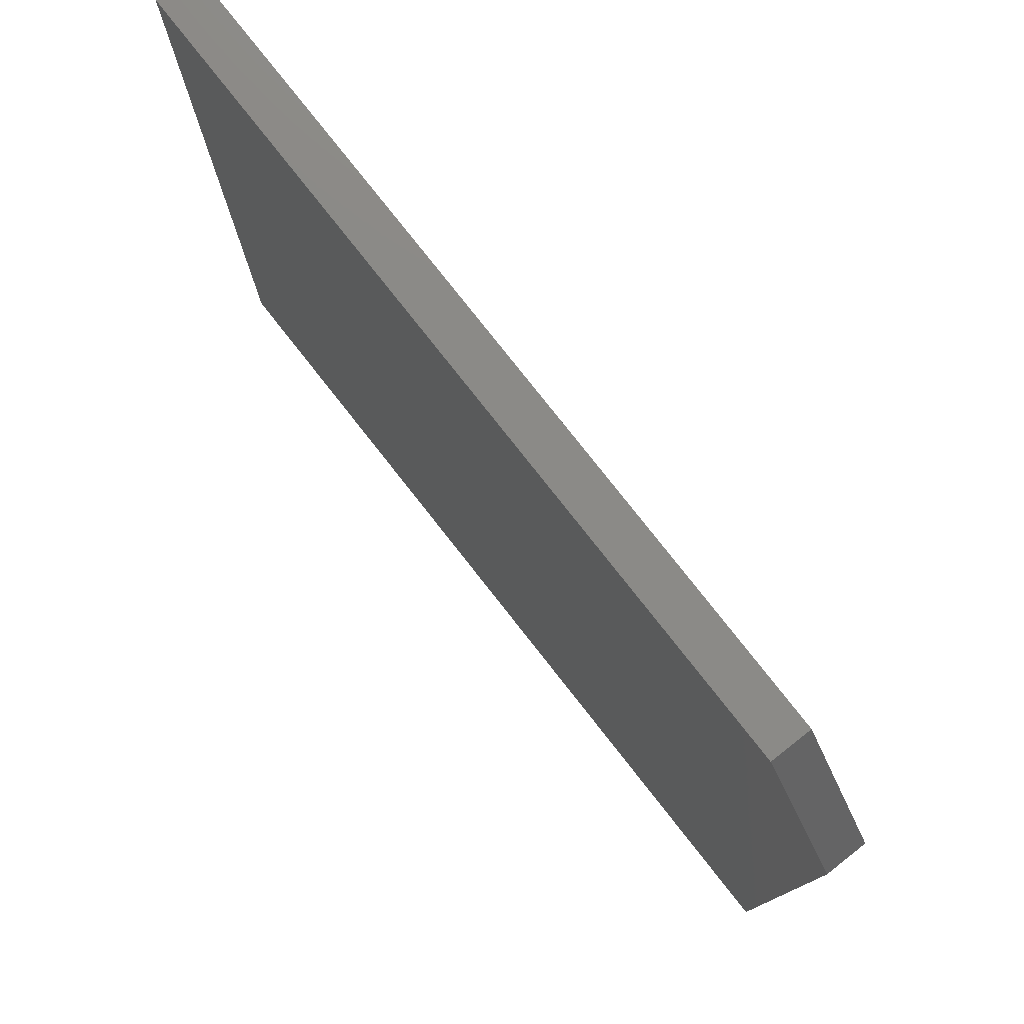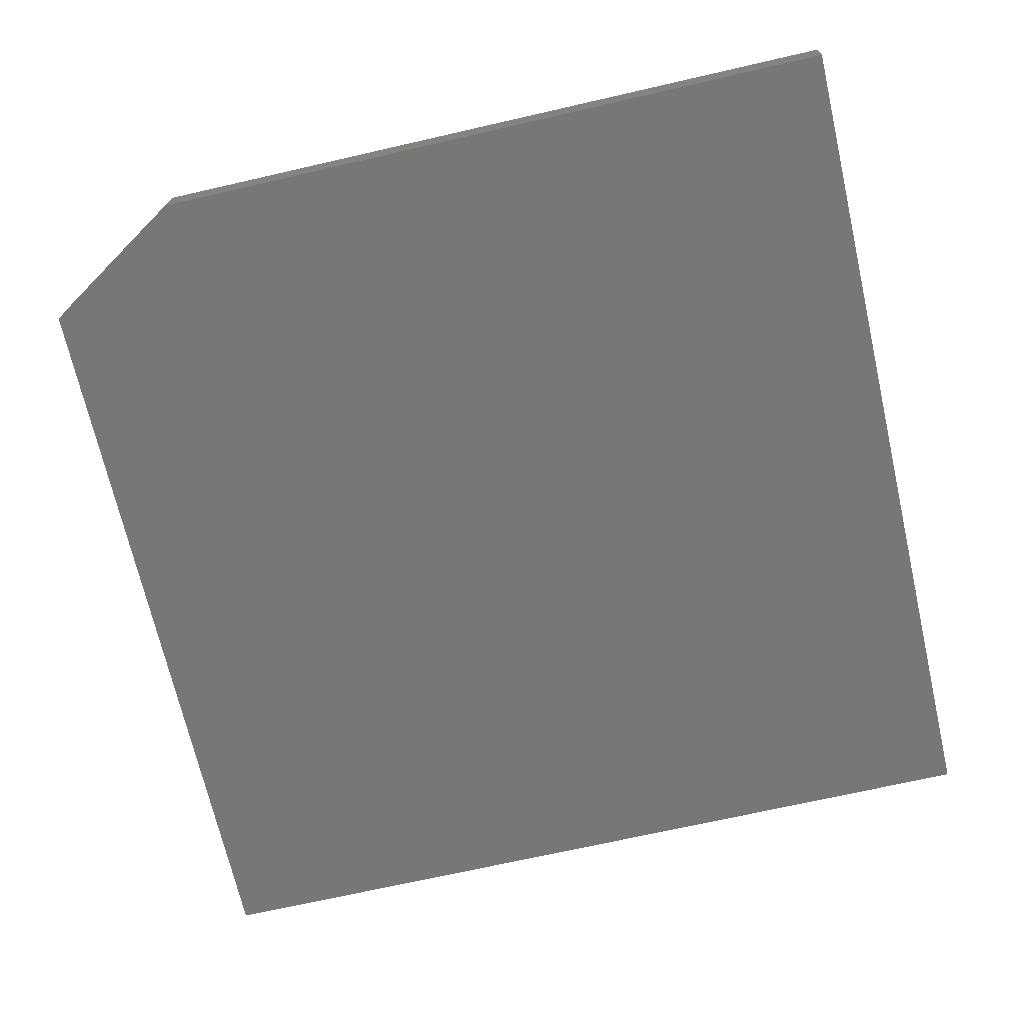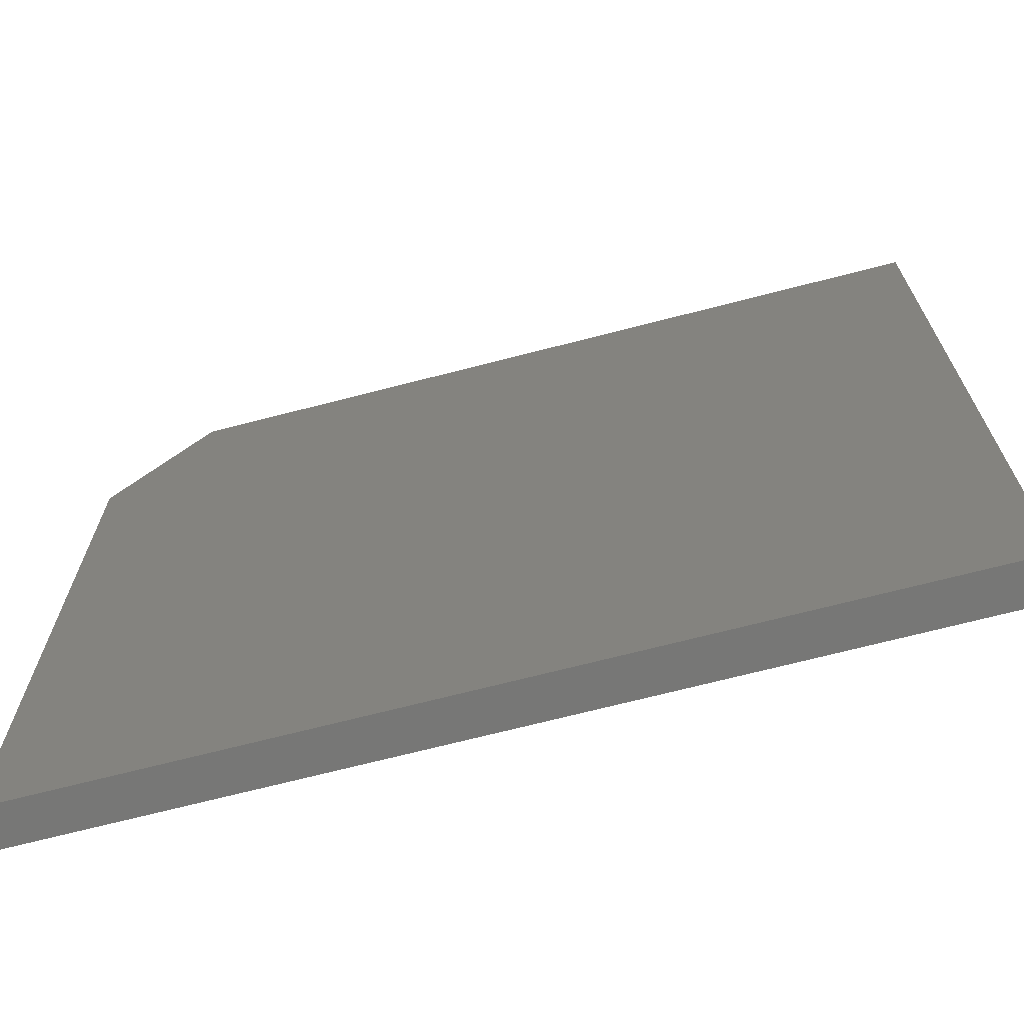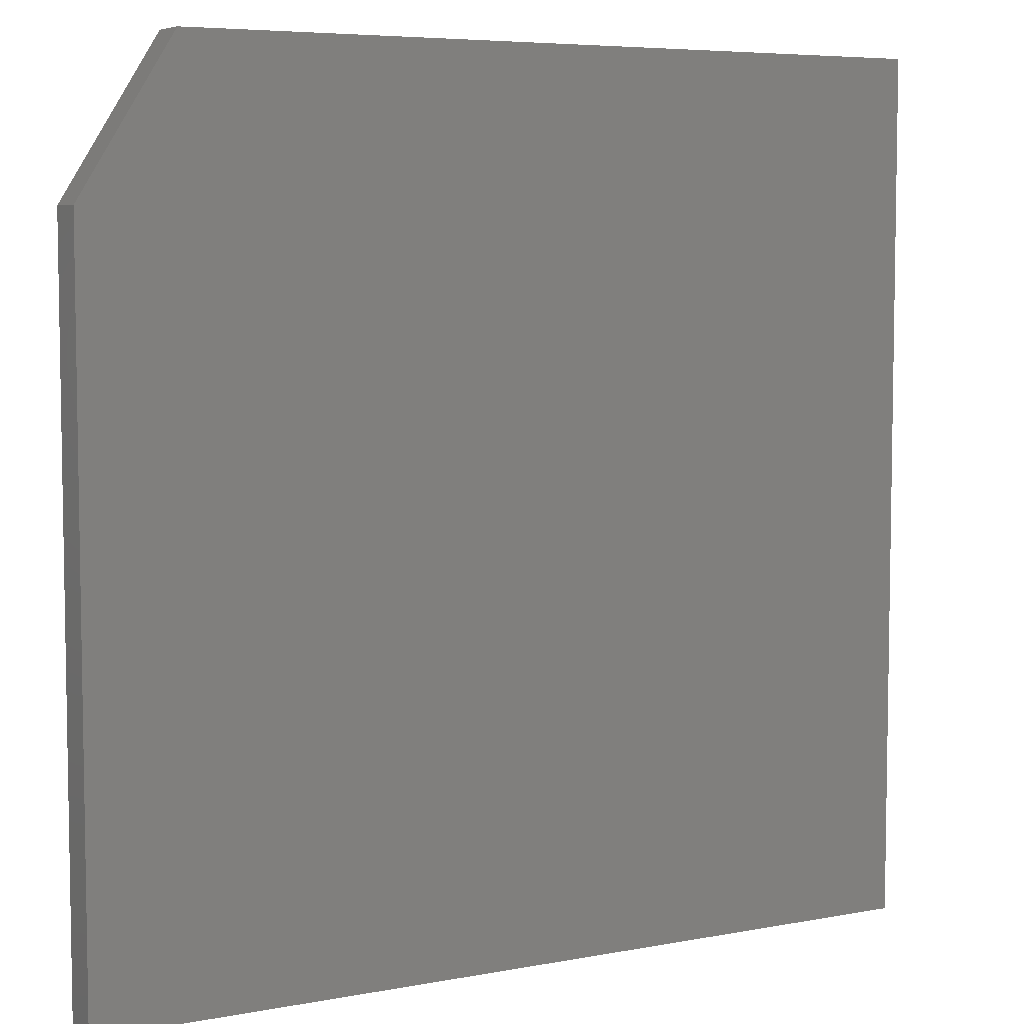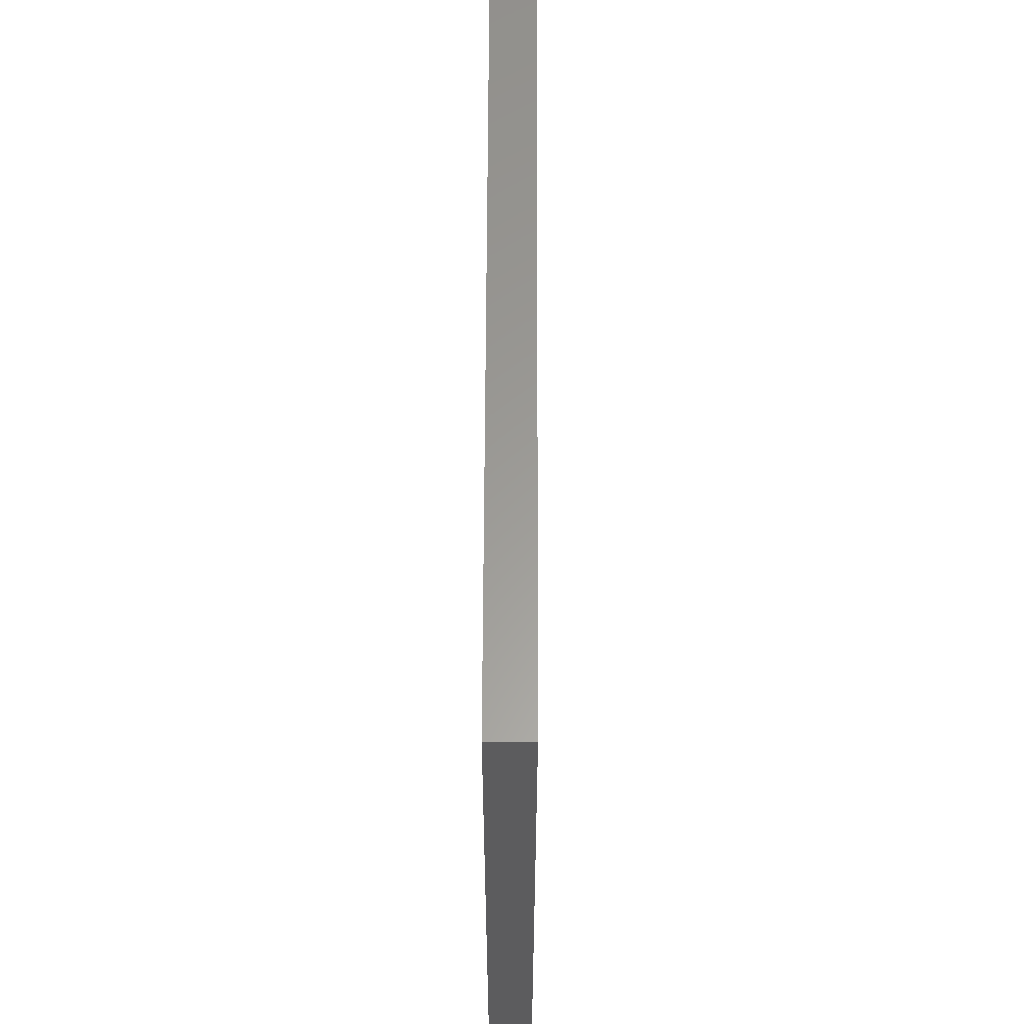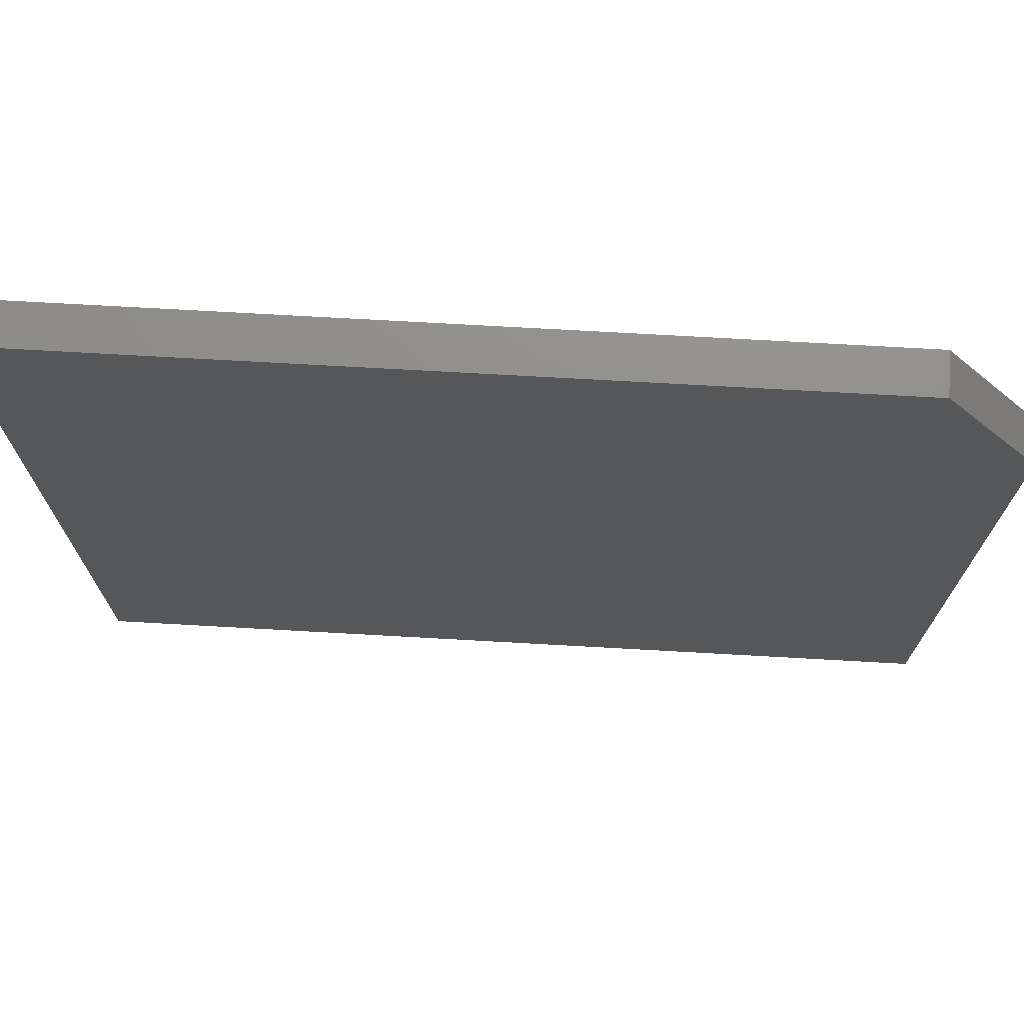
<metadata>
{"format":"stl","ext":"stl","renderer":"f3d","projection":"perspective","resolution":1024,"background":"white","views":[{"elev":78.6,"azim":-128.2,"up":"+Y"},{"elev":-69.8,"azim":-77.1,"up":"+Z"},{"elev":-69.7,"azim":14.5,"up":"+Y"},{"elev":6.1,"azim":-29.9,"up":"+Y"},{"elev":60.3,"azim":90.2,"up":"+Y"},{"elev":73.3,"azim":-176.8,"up":"+Y"}]}
</metadata>
<code>
# stl→obj: 10 verts, 16 faces
v -0.4266 -0.4266 0.03906
v 0.4266 -0.4266 0.03906
v -0.4266 0.2781 0.03906
v 0.4266 0.4266 0.03906
v -0.3328 0.4266 0.03906
v -0.3328 0.4266 0
v 0.4266 0.4266 0
v -0.4266 0.2781 0
v 0.4266 -0.4266 0
v -0.4266 -0.4266 0
f 1 2 3
f 3 2 4
f 3 4 5
f 6 7 8
f 8 7 9
f 8 9 10
f 3 8 1
f 1 8 10
f 4 7 5
f 5 7 6
f 3 5 8
f 8 5 6
f 2 9 4
f 4 9 7
f 1 10 2
f 2 10 9

</code>
